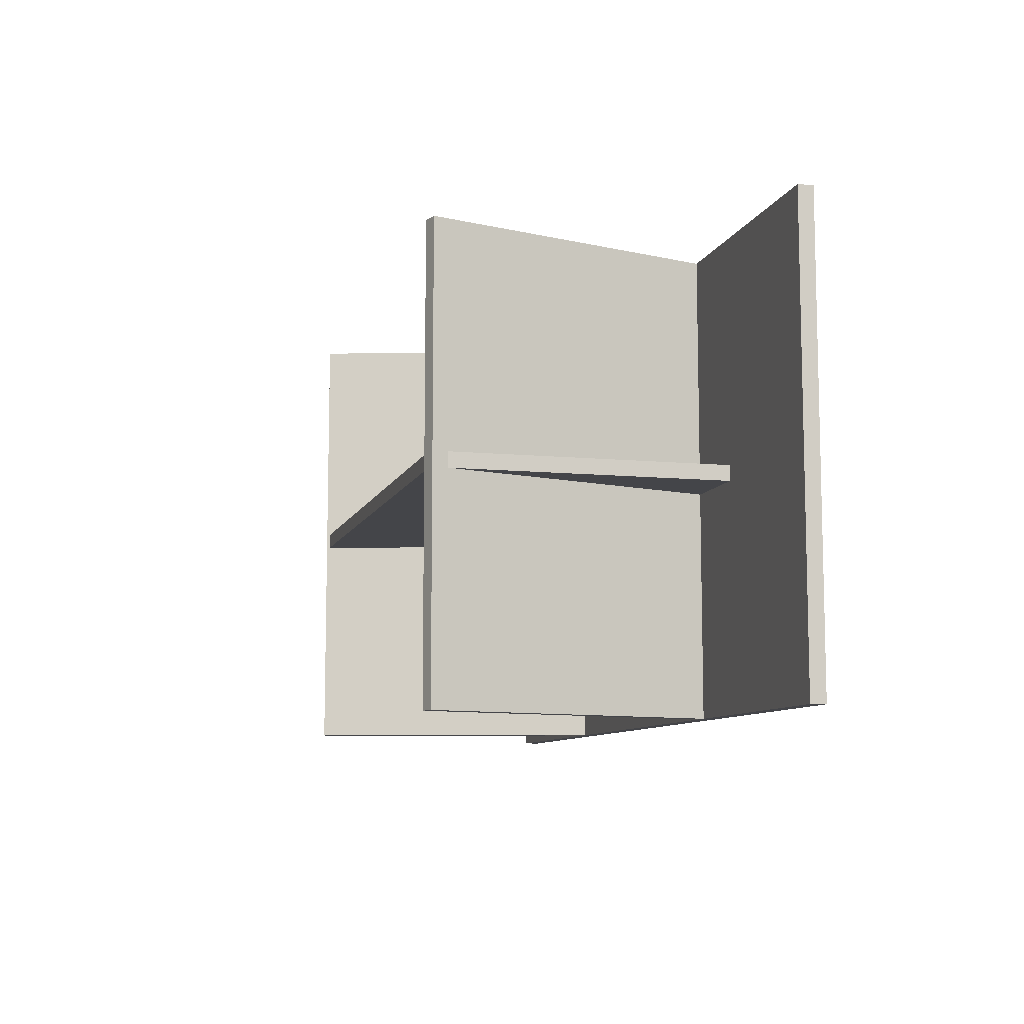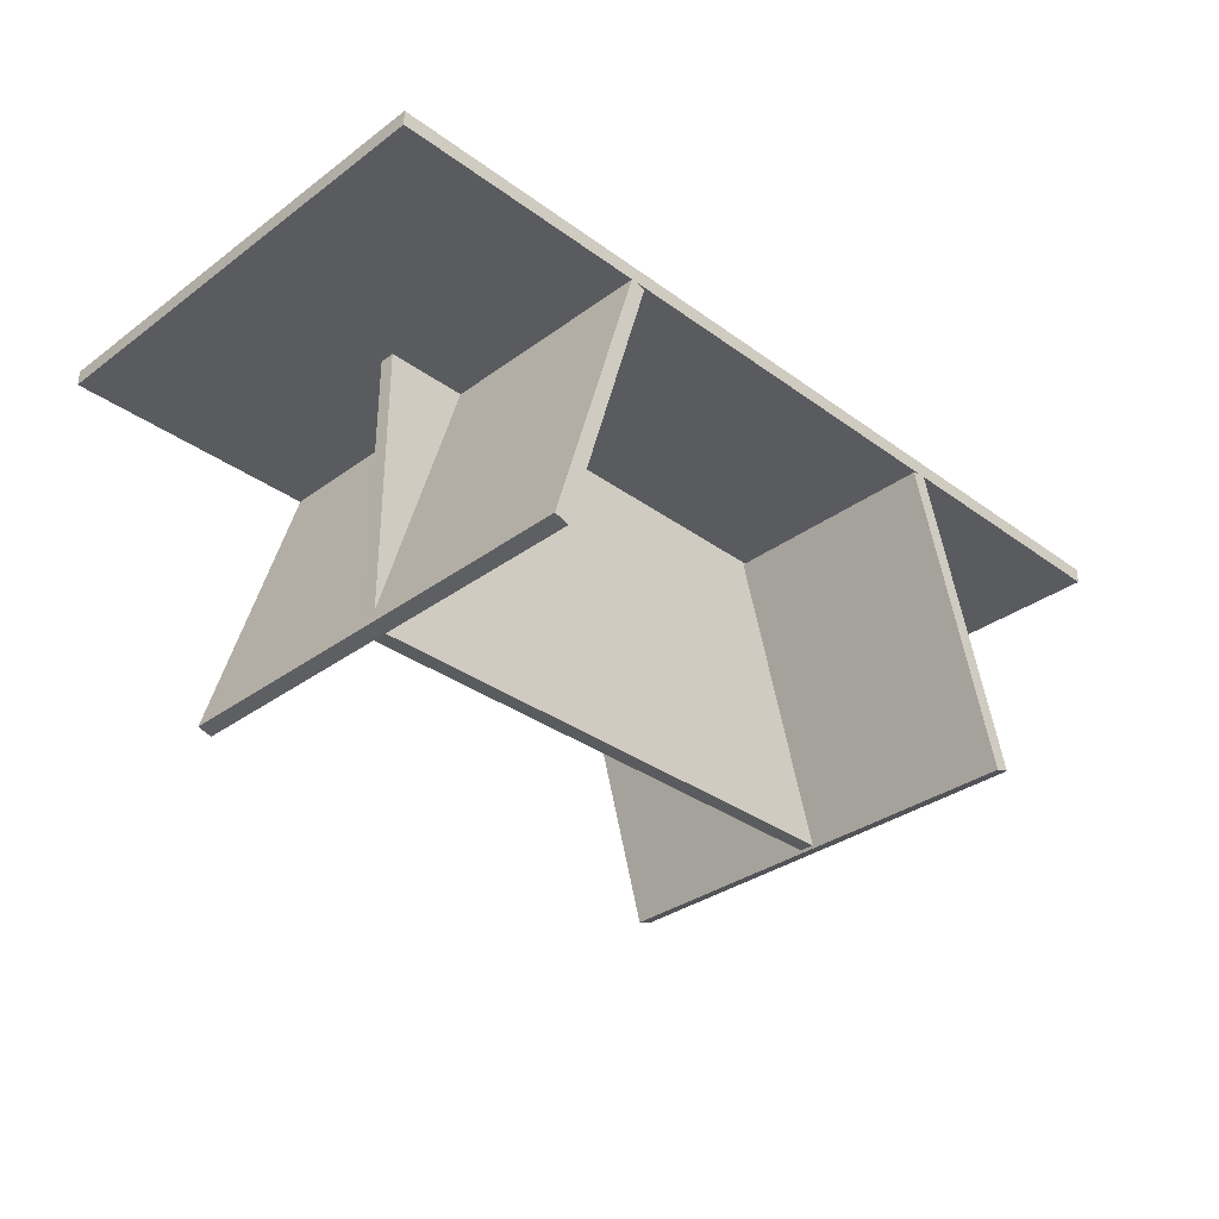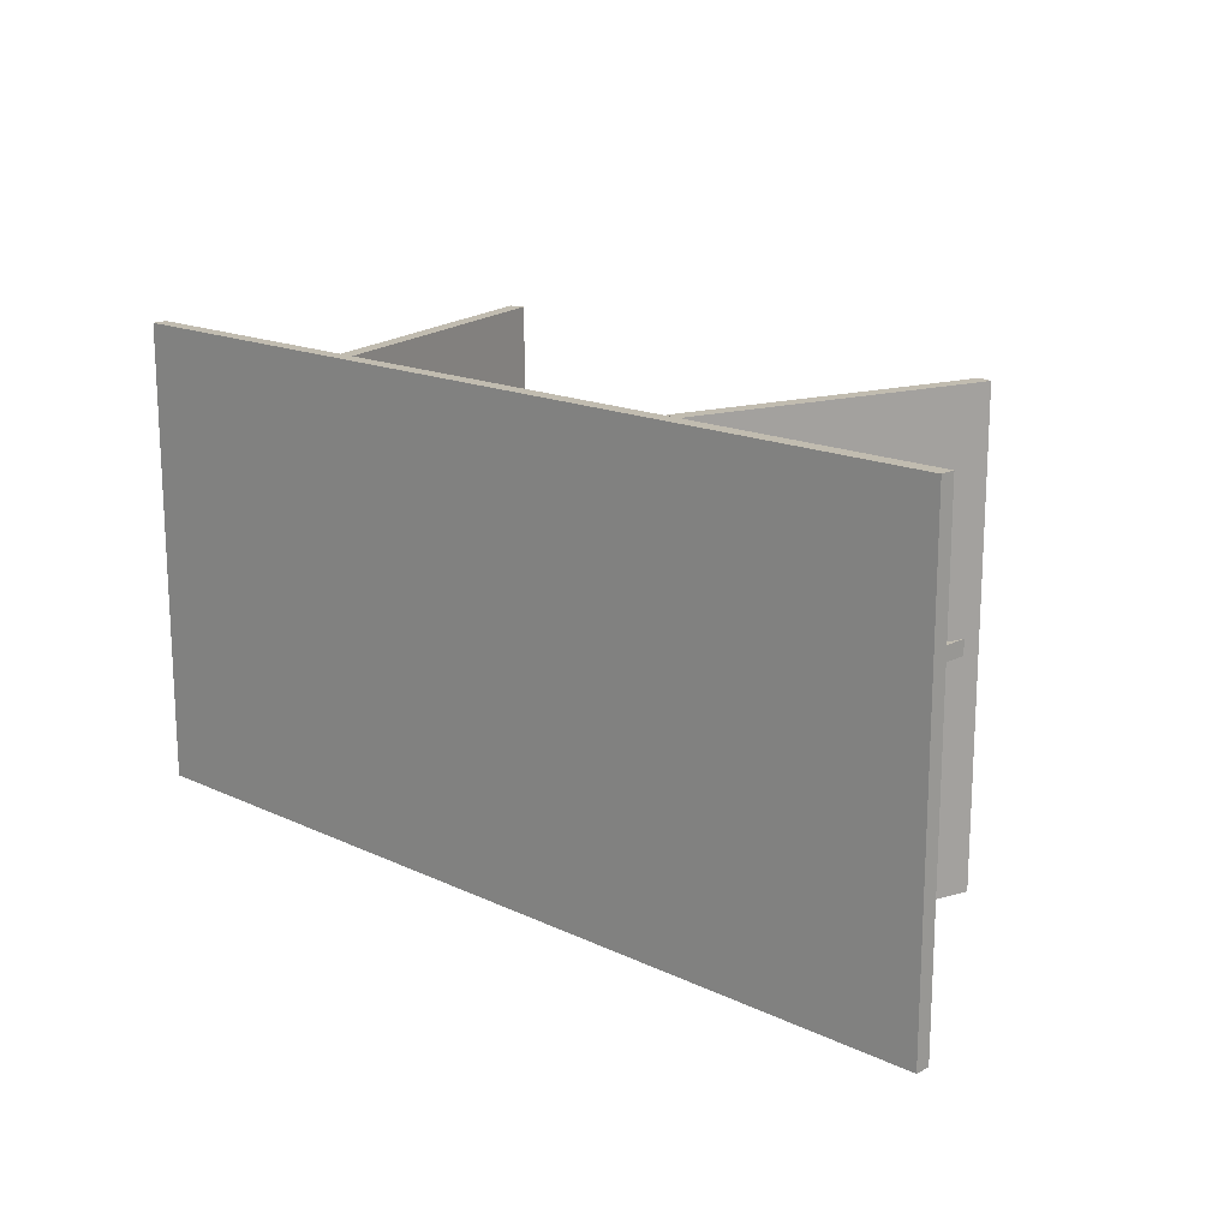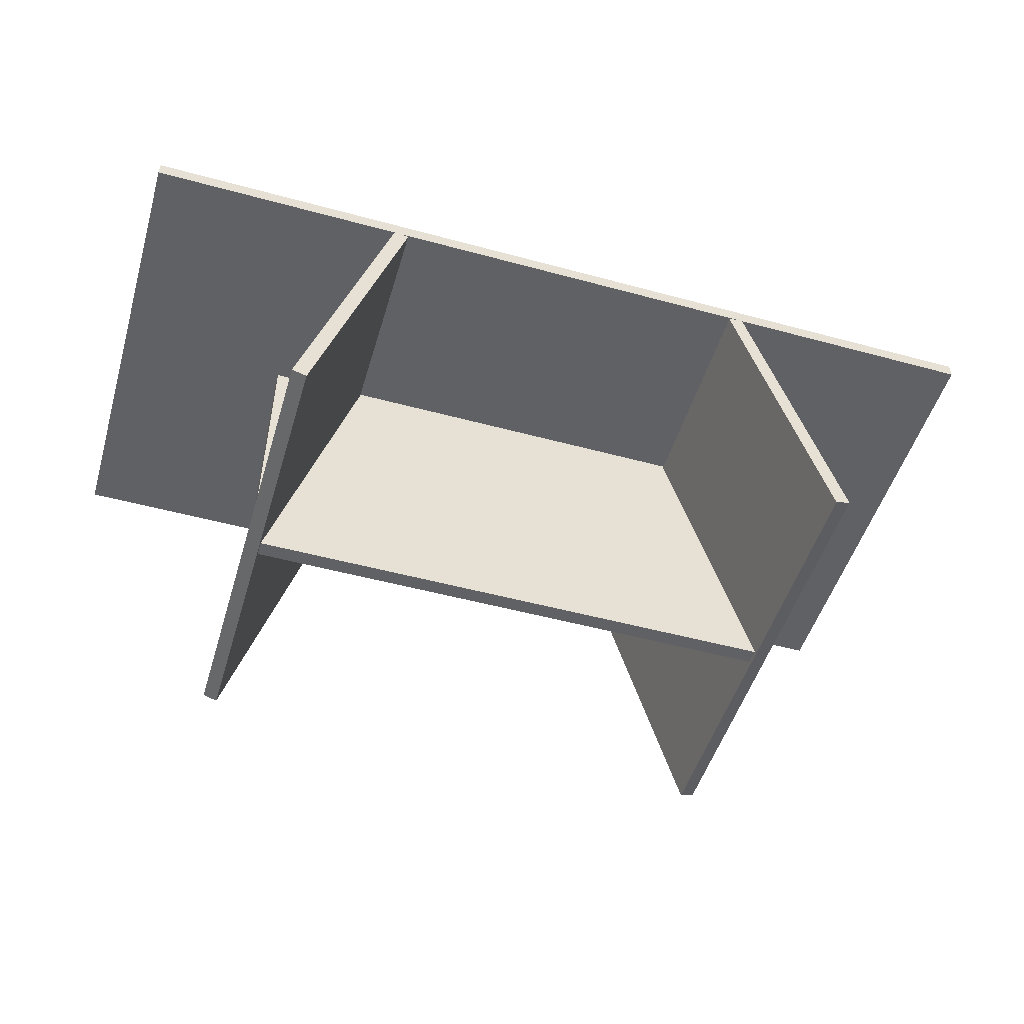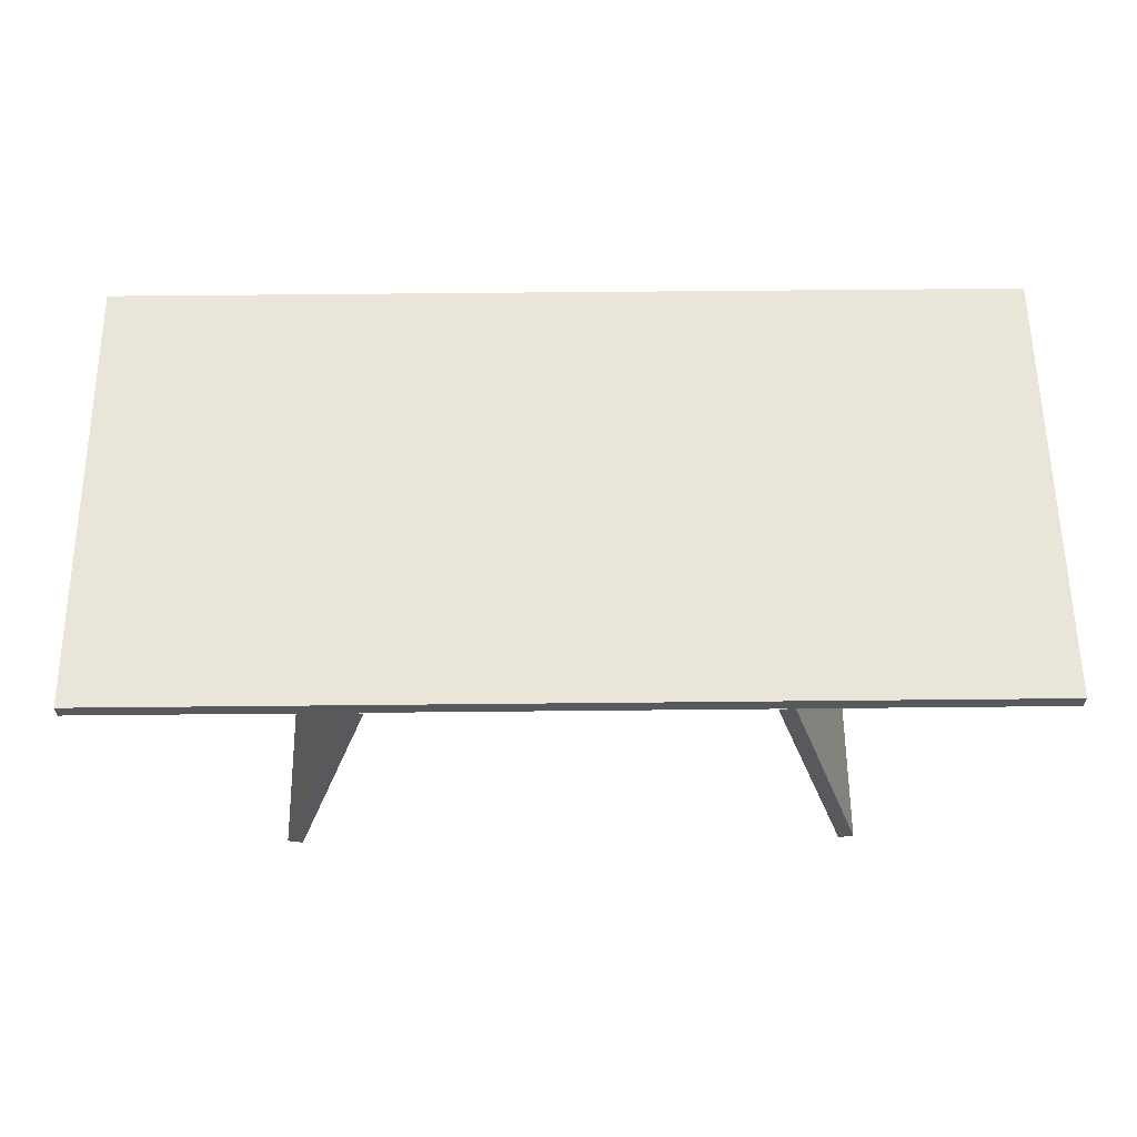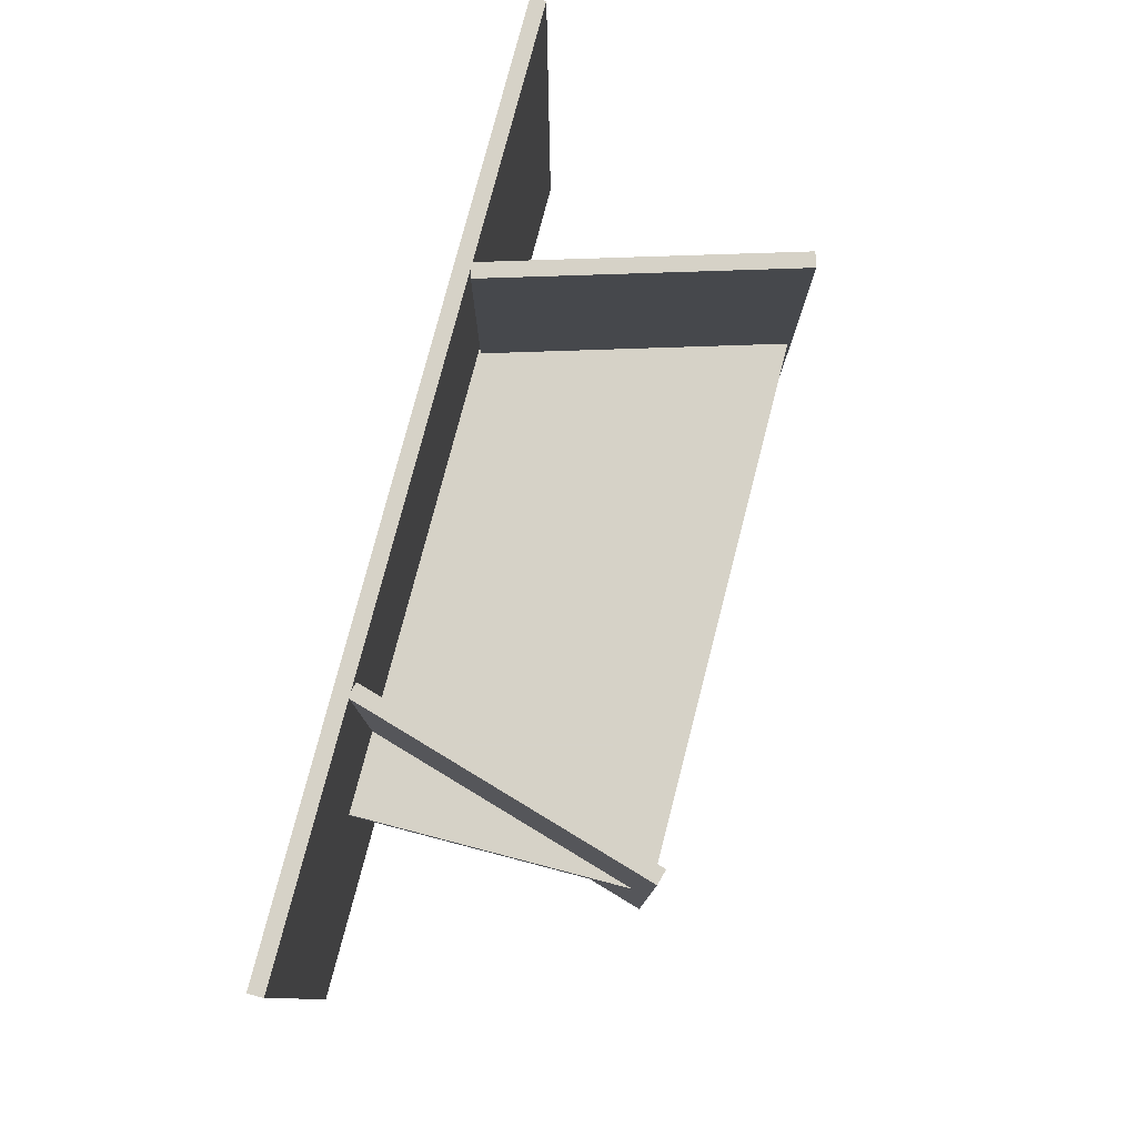
<metadata>
{"format":"obj","ext":"obj","renderer":"f3d","projection":"perspective","resolution":1024,"background":"white","views":[{"elev":-9.0,"azim":-104.8,"up":"+Y"},{"elev":-33.3,"azim":135.1,"up":"+Z"},{"elev":16.6,"azim":43.6,"up":"+Y"},{"elev":-50.3,"azim":163.4,"up":"+Z"},{"elev":59.7,"azim":179.4,"up":"+Z"},{"elev":78.5,"azim":104.6,"up":"+Y"}]}
</metadata>
<code>
v  -30 -15 20
v  30 -15 20
v  -30 15 20
v  30 15 20
v  -30 -15 21
v  30 -15 21
v  -30 15 21
v  30 15 21
g top
f 1 3 4
f 4 2 1
f 5 6 8
f 8 7 5
f 1 2 6
f 6 5 1
f 2 4 8
f 8 6 2
f 4 3 7
f 7 8 4
f 3 1 5
f 5 7 3
v  -12.16 -15 19.84
v  -17.84 -15 0.6621
v  -12.16 15 19.84
v  -17.84 15 0.6621
v  -13.12 -15 20.12
v  -18.8 -15 0.9461
v  -13.12 15 20.12
v  -18.8 15 0.9461
g left
f 12 11 9
f 9 10 12
f 16 14 13
f 13 15 16
f 14 10 9
f 9 13 14
f 16 12 10
f 10 14 16
f 15 11 12
f 12 16 15
f 13 9 11
f 11 15 13
v  12.16 -15 19.84
v  17.84 -15 0.662
v  12.16 15 19.84
v  17.84 15 0.662
v  13.12 -15 20.12
v  18.8 -15 0.9461
v  13.12 15 20.12
v  18.8 15 0.9461
g right
f 17 19 20
f 20 18 17
f 21 22 24
f 24 23 21
f 17 18 22
f 22 21 17
f 18 20 24
f 24 22 18
f 20 19 23
f 23 24 20
f 19 17 21
f 21 23 19
v  -18.5 -0.5 0.8553
v  18.5 -0.5 0.8553
v  -18.5 0.5 0.8553
v  18.5 0.5 0.8553
v  -18.5 -0.5 20.86
v  18.5 -0.5 20.86
v  -18.5 0.5 20.86
v  18.5 0.5 20.86
g middle
f 25 27 28
f 28 26 25
f 29 30 32
f 32 31 29
f 25 26 30
f 30 29 25
f 26 28 32
f 32 30 26
f 28 27 31
f 31 32 28
f 27 25 29
f 29 31 27

</code>
